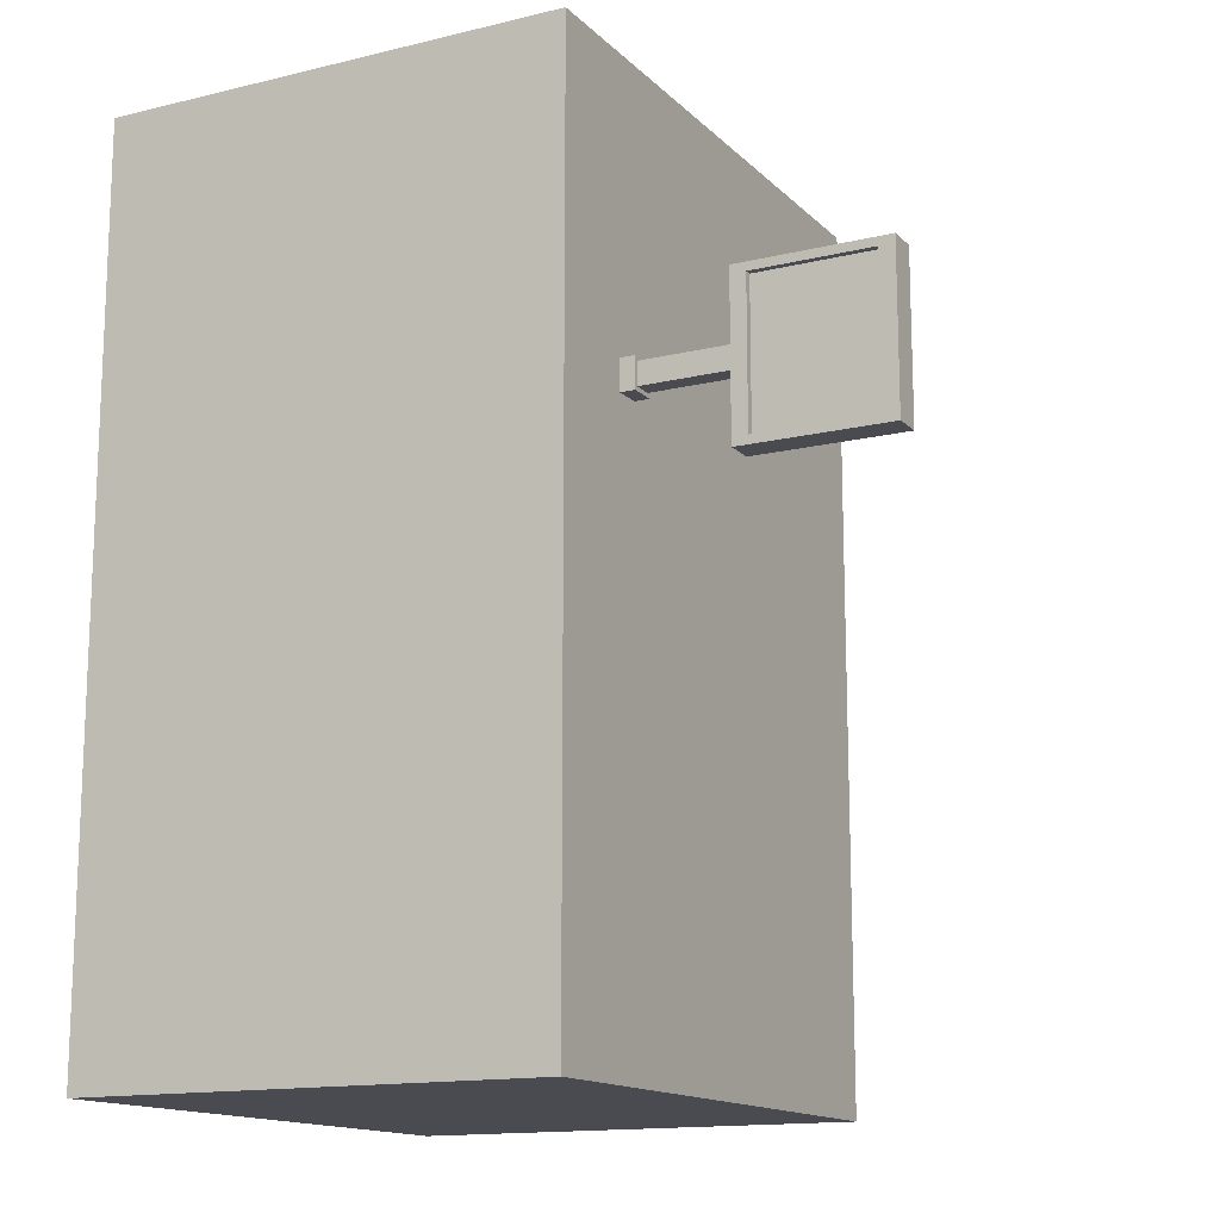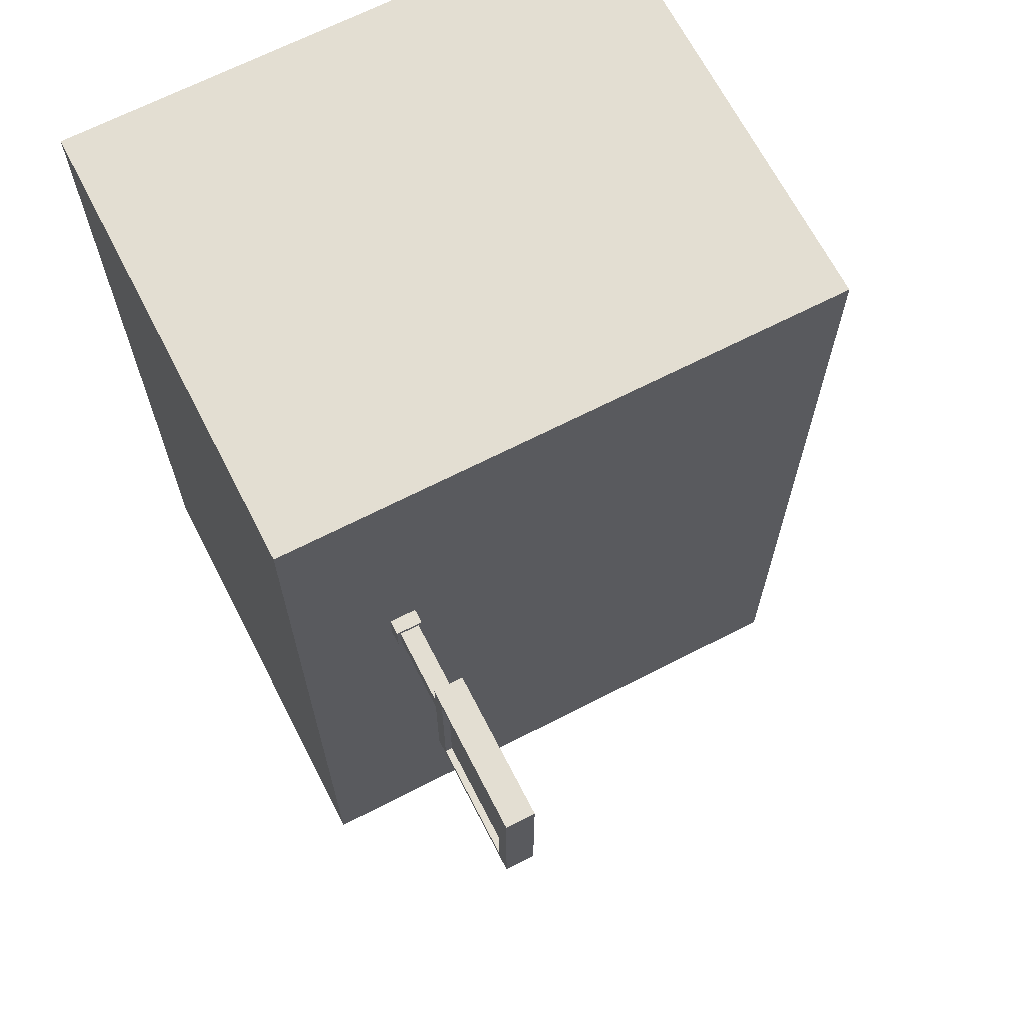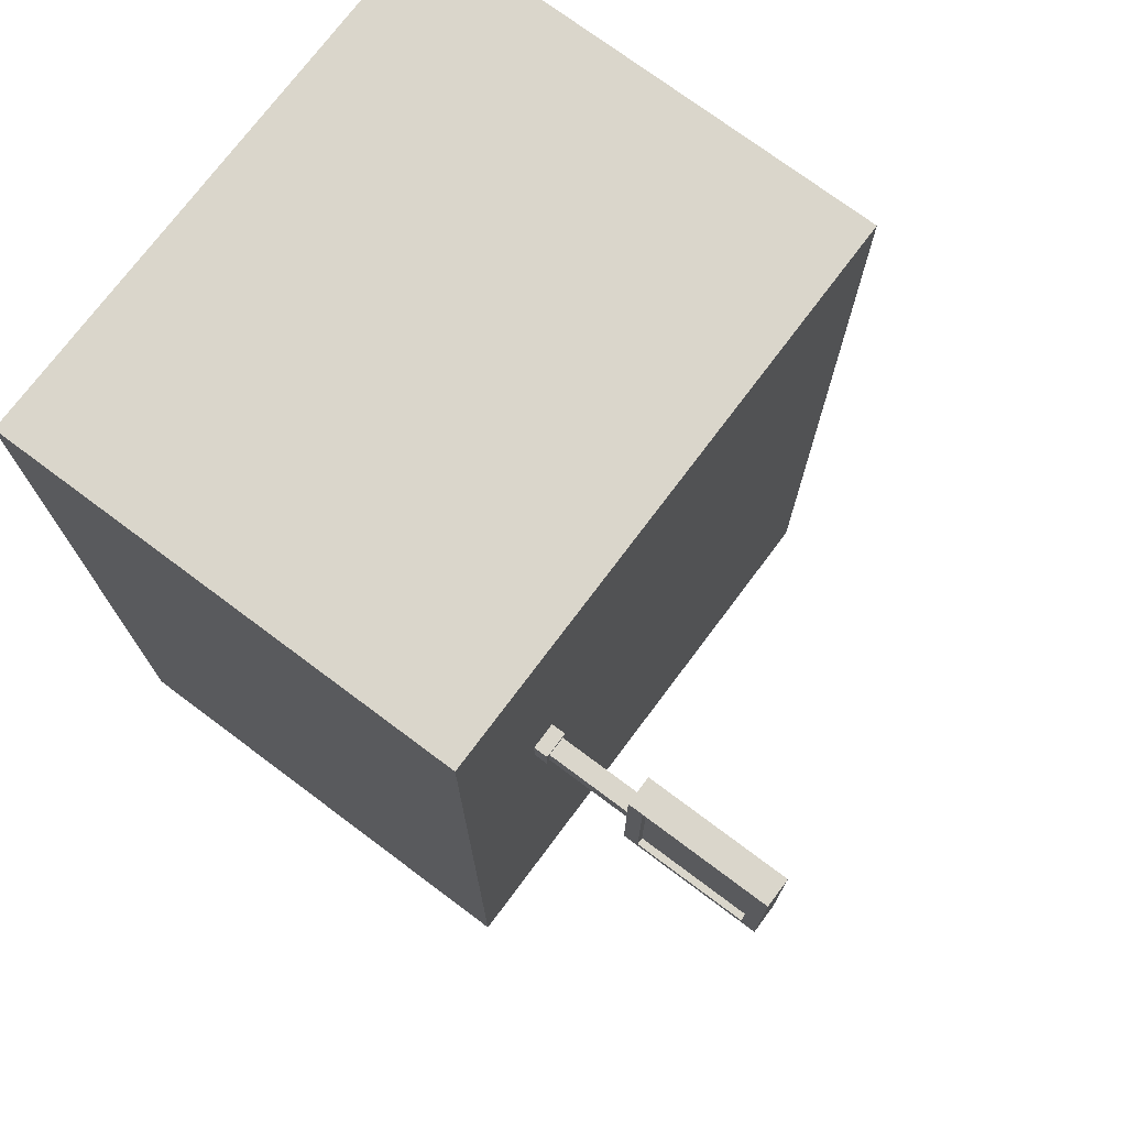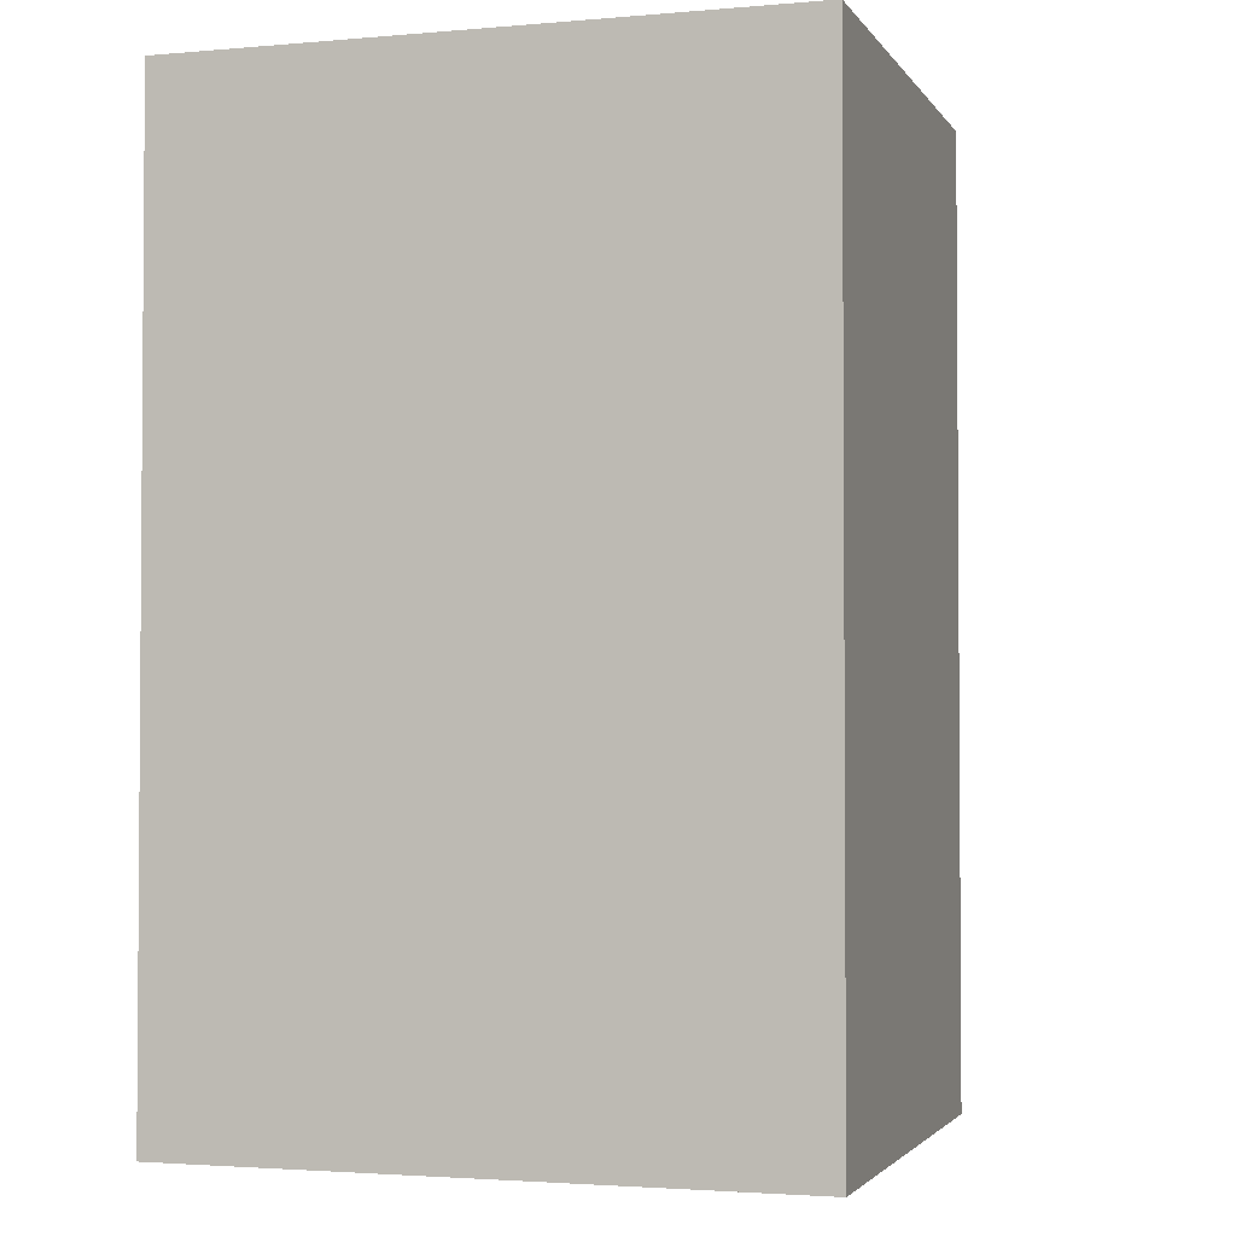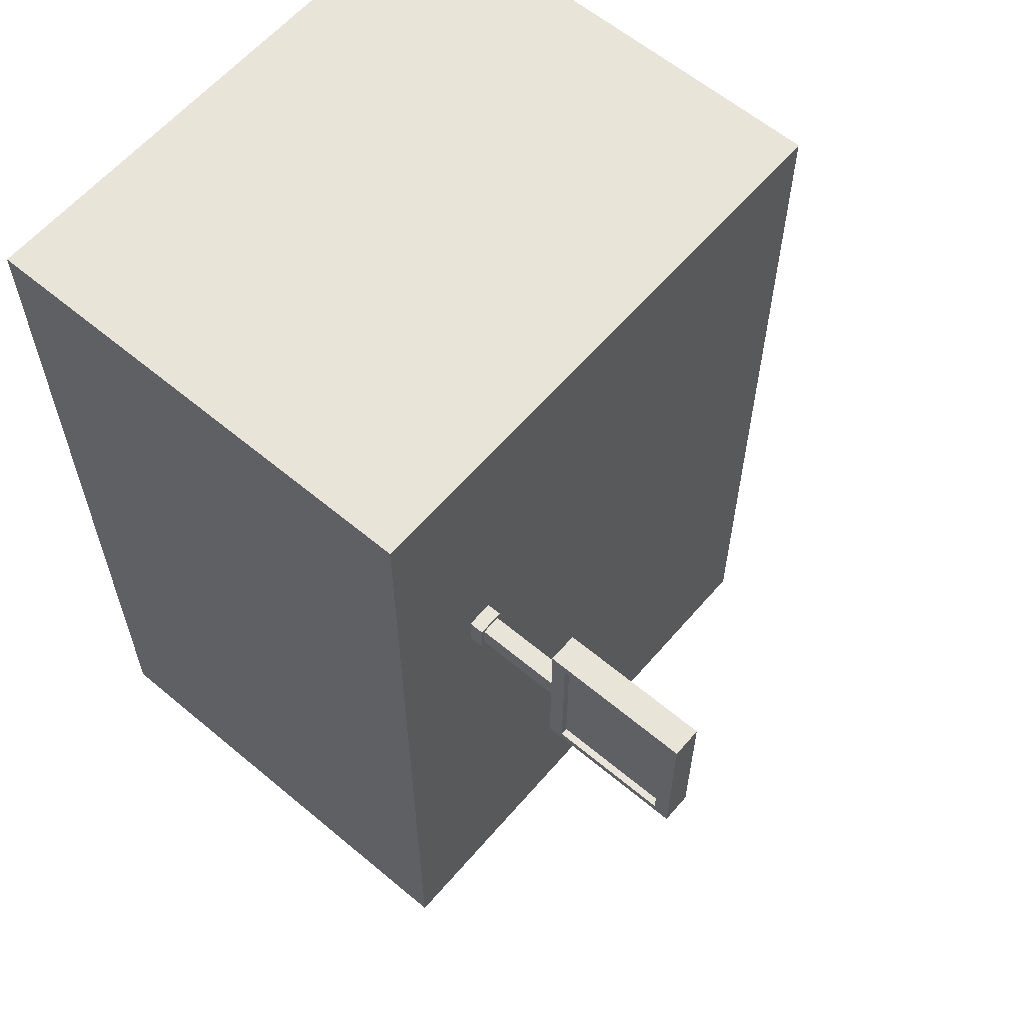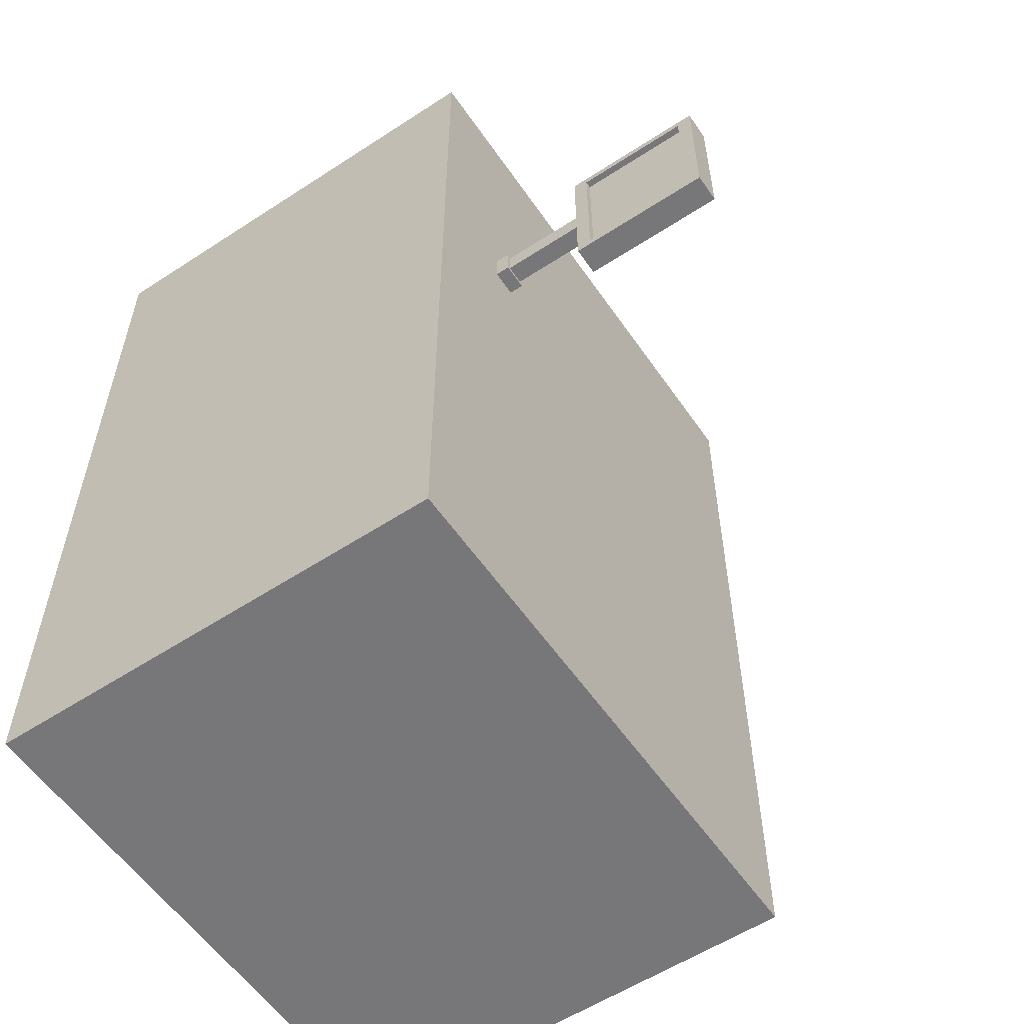
<metadata>
{"format":"obj","ext":"obj","renderer":"f3d","projection":"perspective","resolution":1024,"background":"white","views":[{"elev":-14.4,"azim":27.8,"up":"+Y"},{"elev":67.4,"azim":62.8,"up":"+Y"},{"elev":74.0,"azim":36.8,"up":"+Y"},{"elev":-2.5,"azim":-72.7,"up":"+Y"},{"elev":60.7,"azim":40.5,"up":"+Y"},{"elev":-57.2,"azim":34.2,"up":"+Y"}]}
</metadata>
<code>
g default
v 2.551 4.487 4.47
v 2.551 4.487 5.201
v 2.551 5.329 4.47
v 2.551 5.329 5.201
v 3.393 5.329 4.47
v 3.393 5.329 5.201
v 3.393 4.487 4.47
v 3.393 4.487 5.201
v 3.393 5.217 4.568
v 3.393 5.217 5.104
v 3.393 4.6 5.104
v 3.393 4.6 4.568
v 5.825 5.217 4.568
v 5.825 5.217 5.104
v 5.825 4.6 5.104
v 5.825 4.6 4.568
v 5.825 7.08 4.434
v 5.825 7.08 5.238
v 5.825 2.737 5.238
v 5.825 2.737 4.434
v 9.872 7.08 4.434
v 9.872 7.08 5.238
v 9.872 2.737 5.238
v 9.872 2.737 4.434
v 6.242 6.849 5.238
v 6.242 2.967 5.238
v 9.455 2.967 5.238
v 9.455 6.849 5.238
v 6.242 6.849 4.434
v 6.242 2.967 4.434
v 9.455 6.849 4.434
v 9.455 2.967 4.434
v 6.242 6.849 5.052
v 6.242 2.967 5.052
v 9.455 2.967 5.052
v 9.455 6.849 5.052
v 6.242 6.849 4.62
v 6.242 2.967 4.62
v 9.455 6.849 4.62
v 9.455 2.967 4.62
g sign
f 1 2 4 3
f 3 4 6 5
f 21 22 23 24
f 7 8 2 1
f 2 8 6 4
f 7 1 3 5
f 5 6 10 9
f 6 8 11 10
f 8 7 12 11
f 7 5 9 12
f 9 10 14 13
f 10 11 15 14
f 11 12 16 15
f 12 9 13 16
f 13 14 18 17
f 14 15 19 18
f 15 16 20 19
f 16 13 17 20
f 17 18 22 21
f 33 34 35 36
f 19 20 24 23
f 38 37 39 40
f 18 19 26 25
f 19 23 27 26
f 23 22 28 27
f 22 18 25 28
f 20 17 29 30
f 17 21 31 29
f 21 24 32 31
f 24 20 30 32
f 25 26 34 33
f 26 27 35 34
f 27 28 36 35
f 28 25 33 36
f 30 29 37 38
f 29 31 39 37
f 31 32 40 39
f 32 30 38 40
g default
v -9.872 -11.24 -7.855
v -9.872 -11.24 7.855
v -9.872 12.98 -7.855
v -9.872 12.98 7.855
v 2.995 12.98 -7.855
v 2.995 12.98 7.855
v 2.995 -11.24 -7.855
v 2.995 -11.24 7.855
g wall
f 41 42 44 43
f 43 44 46 45
f 45 46 48 47
f 47 48 42 41
f 42 48 46 44
f 47 41 43 45

</code>
